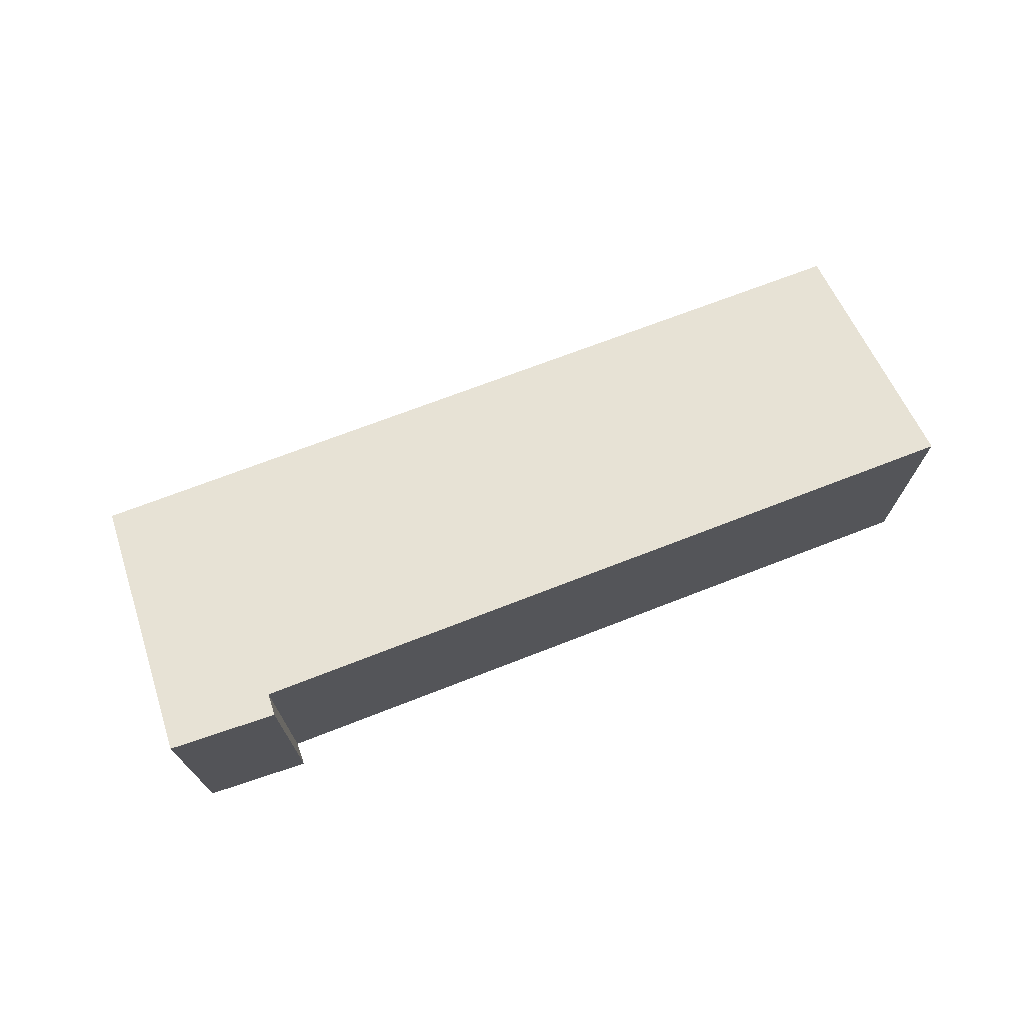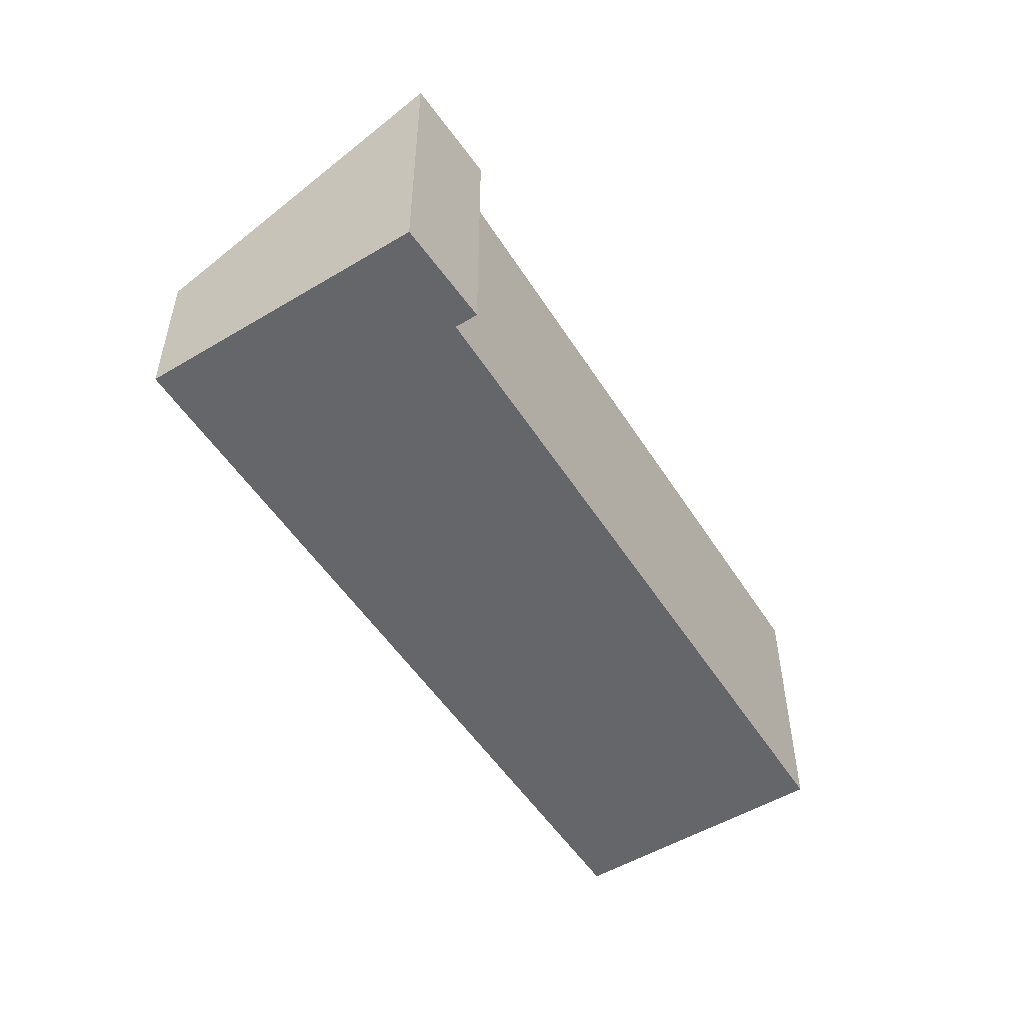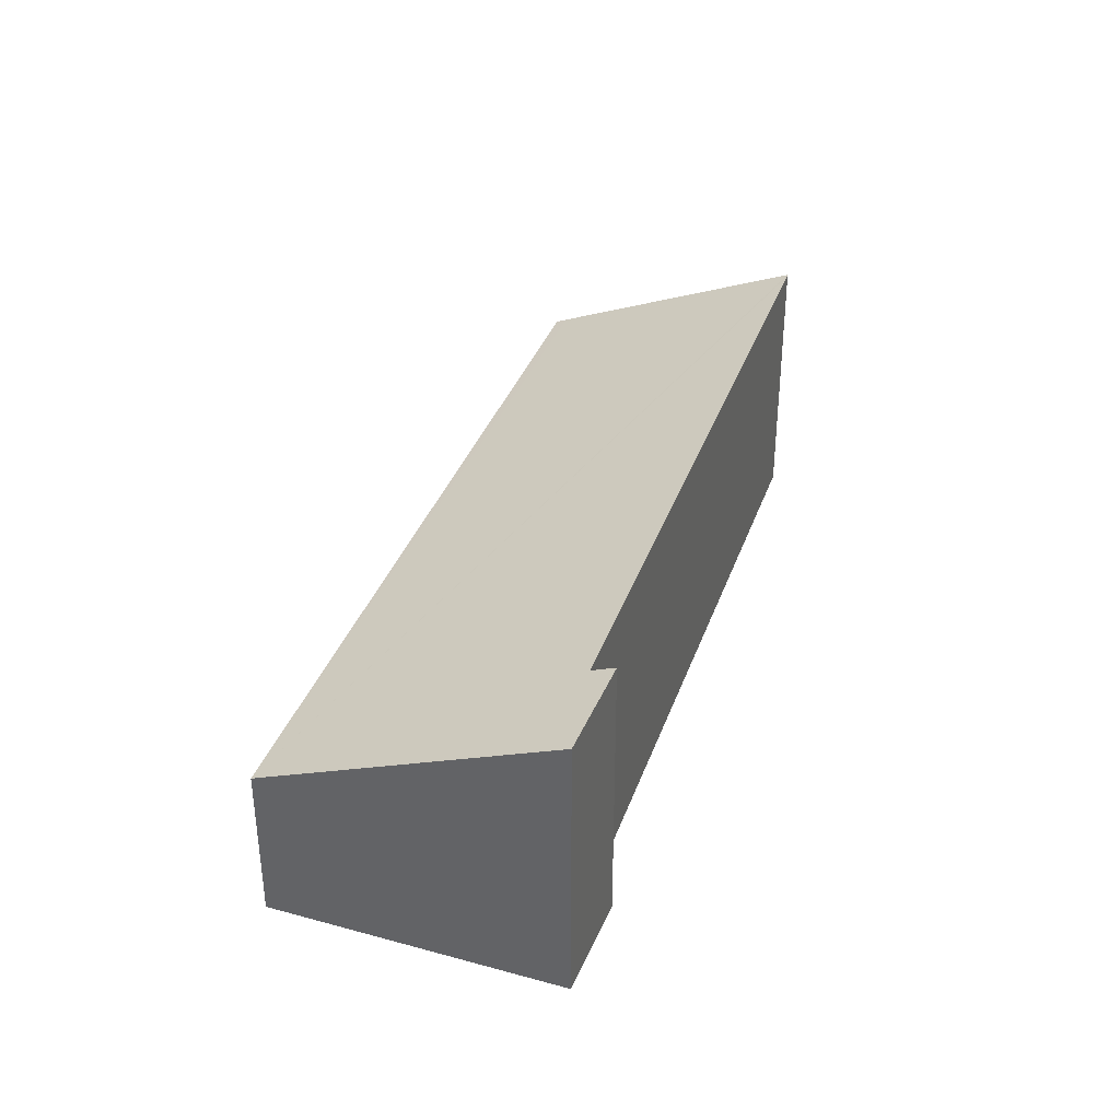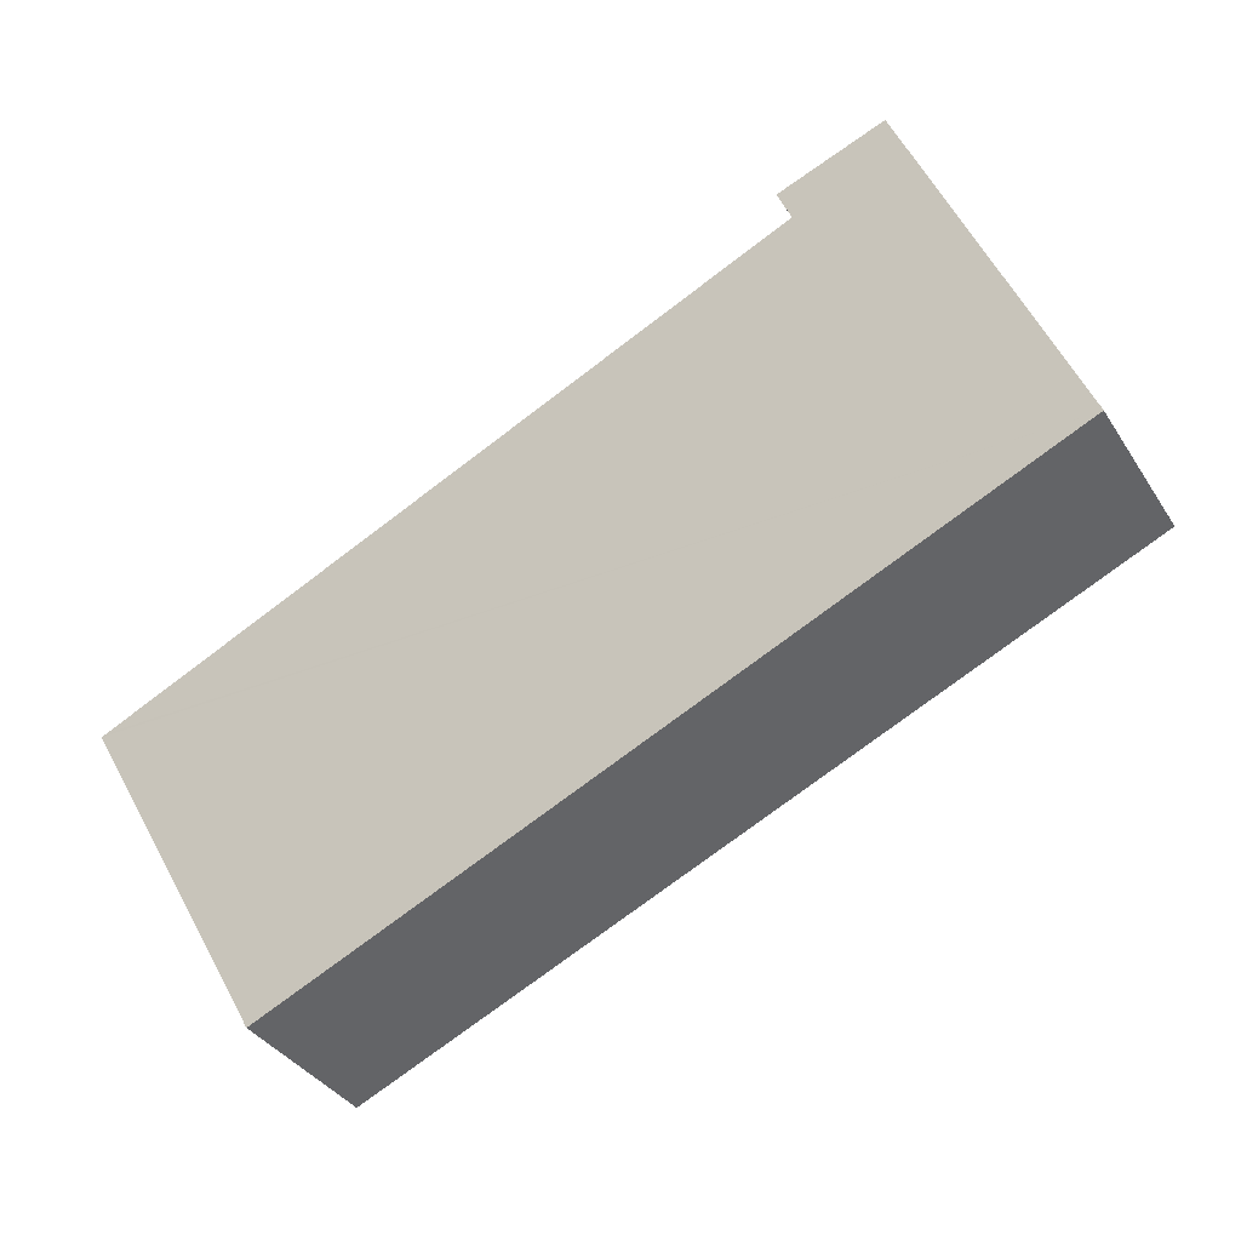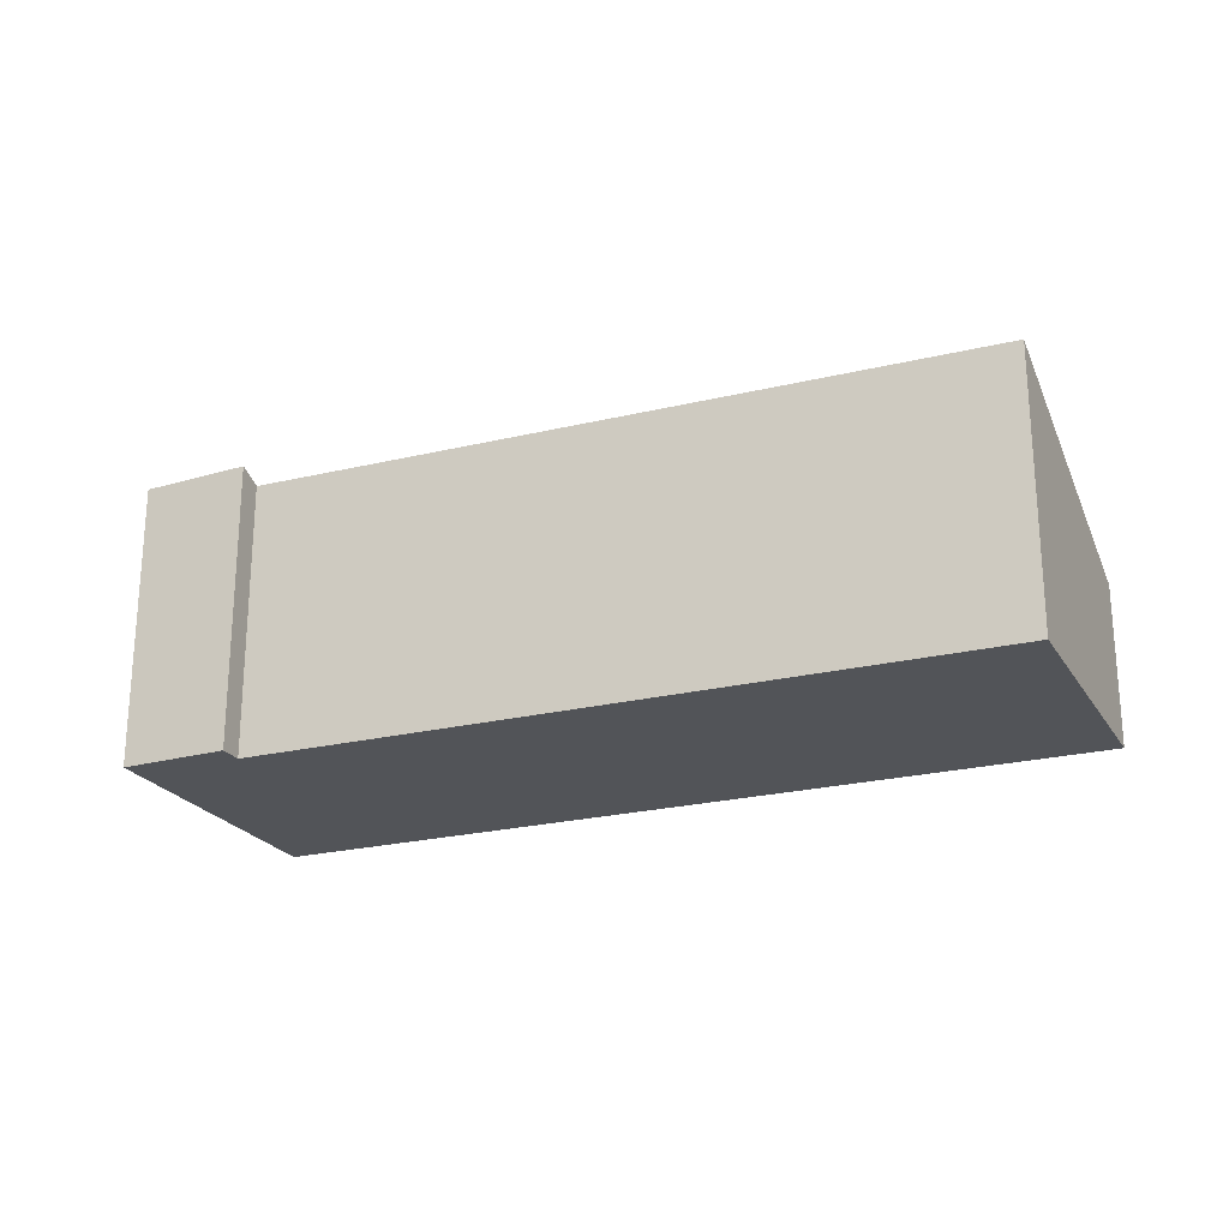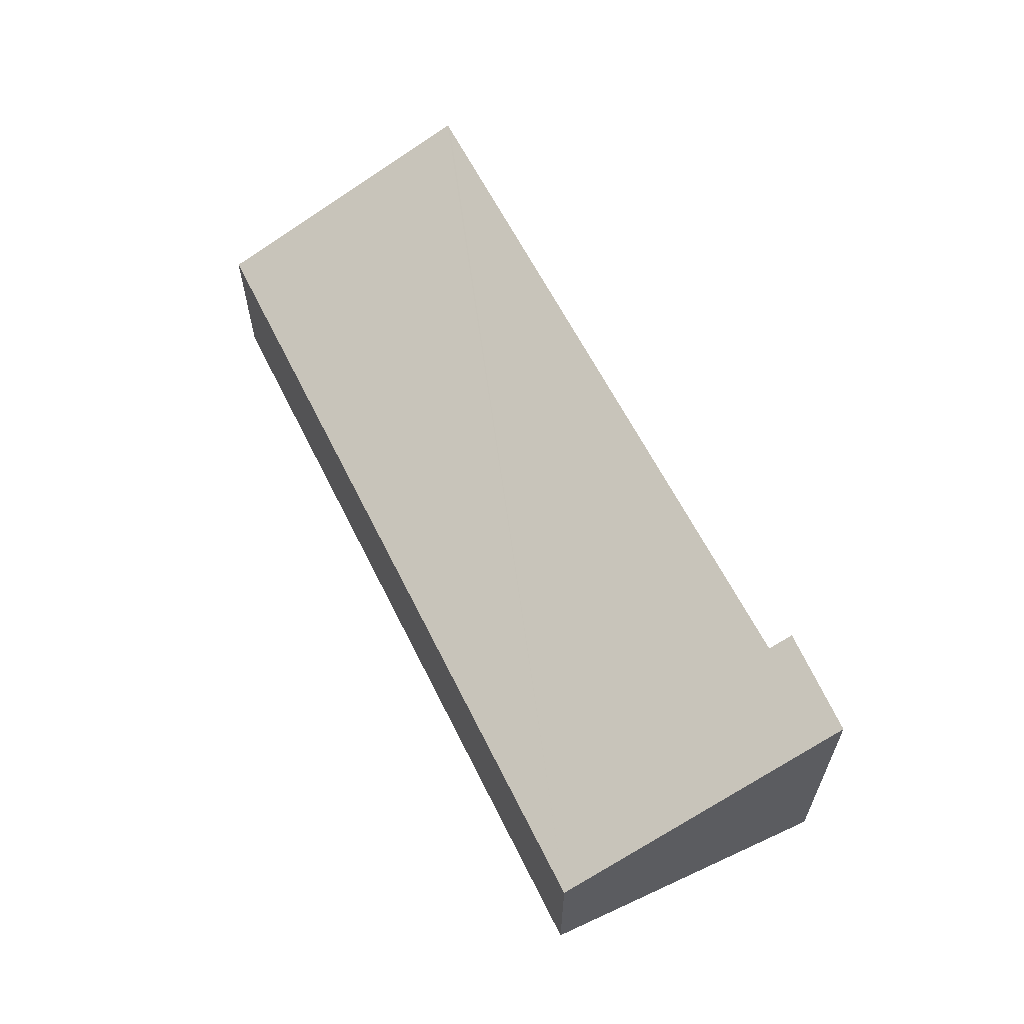
<metadata>
{"format":"obj","ext":"obj","renderer":"f3d","projection":"perspective","resolution":1024,"background":"white","views":[{"elev":72.7,"azim":1.8,"up":"+Y"},{"elev":-51.7,"azim":-35.6,"up":"+Y"},{"elev":36.3,"azim":-48.9,"up":"+Y"},{"elev":-38.4,"azim":-150.4,"up":"+Z"},{"elev":-23.3,"azim":45.2,"up":"+Y"},{"elev":62.5,"azim":-93.7,"up":"+Y"}]}
</metadata>
<code>
v  0 2.102 1.287e-16
v  10.37 2.162 -4.164
v  10.32 2.102 -4.299
v  11.64 3.599 -0.92
v  11.57 3.6 -0.89
v  2.668 3.624 2.881
v  1.441 3.731 3.672
v  2.782 3.756 3.179
v  11.64 5.633e-17 -0.92
v  10.37 2.55e-16 -4.164
v  10.32 2.632e-16 -4.299
v  2.782 -1.947e-16 3.179
v  2.668 -1.764e-16 2.881
v  0 0 0
v  1.441 -2.248e-16 3.672
v  11.57 5.45e-17 -0.89
g defaultobject
f 1 2 3
f 2 1 4
f 4 1 5
f 5 1 6
f 6 1 7
f 6 7 8
f 9 2 4
f 2 9 10
f 2 10 3
f 3 10 11
f 12 6 8
f 6 12 13
f 11 1 3
f 1 11 14
f 1 15 7
f 15 1 14
f 7 12 8
f 12 7 15
f 13 5 6
f 5 13 16
f 5 16 4
f 4 16 9
f 10 14 11
f 14 10 9
f 14 9 16
f 14 16 13
f 14 13 12
f 14 12 15

</code>
